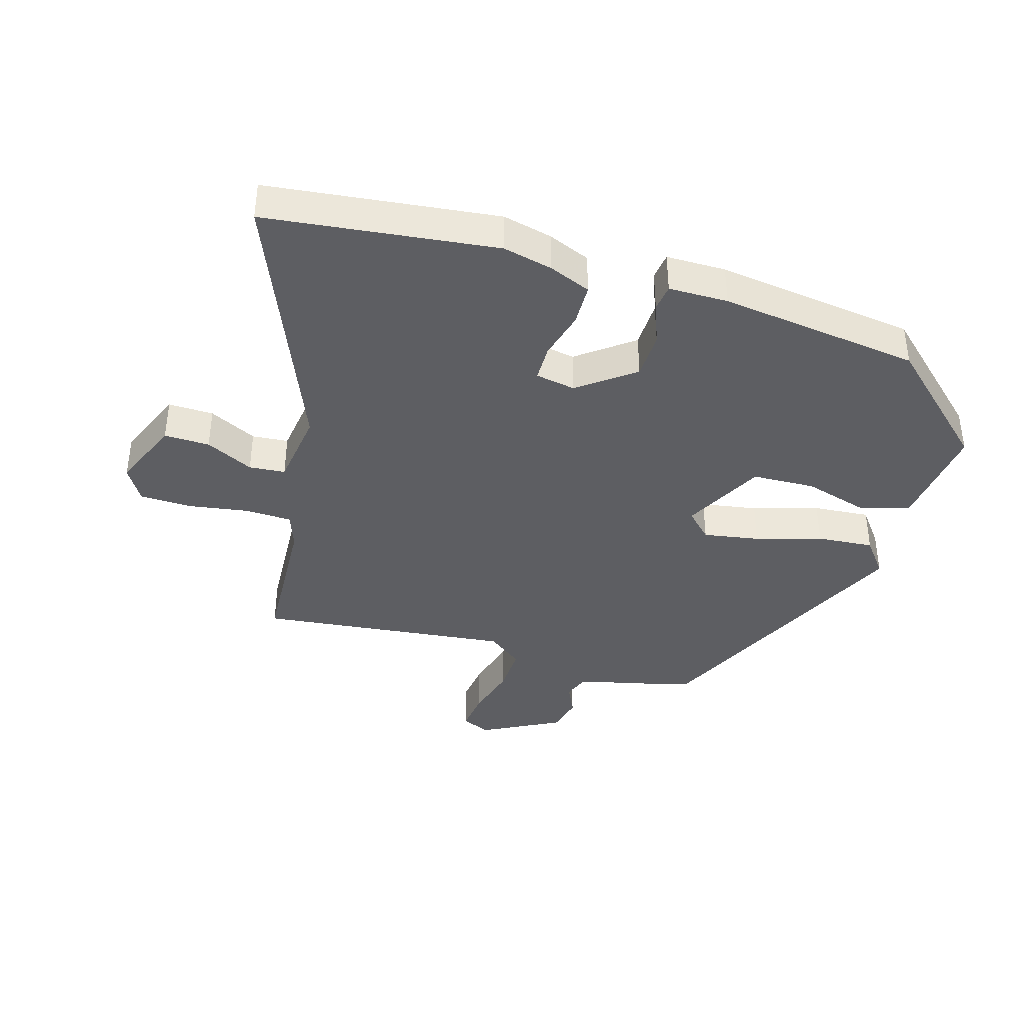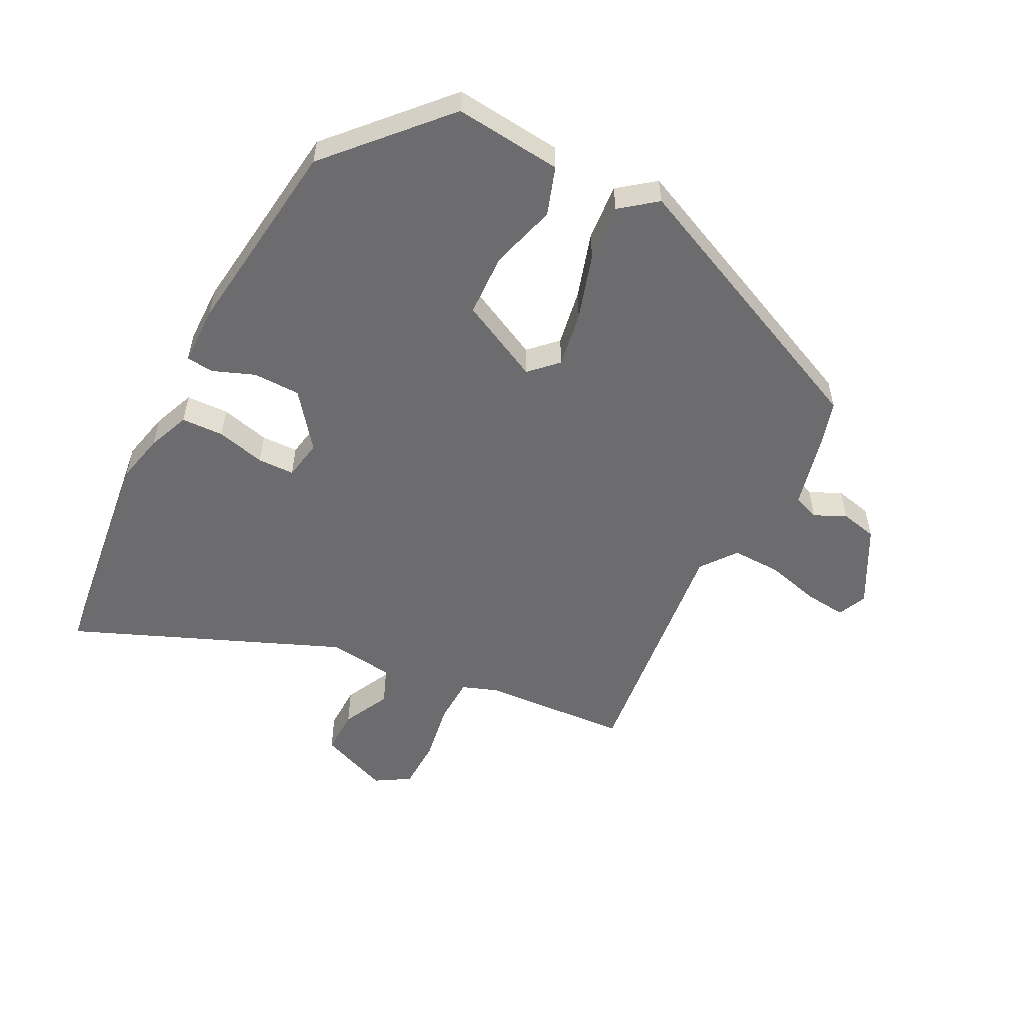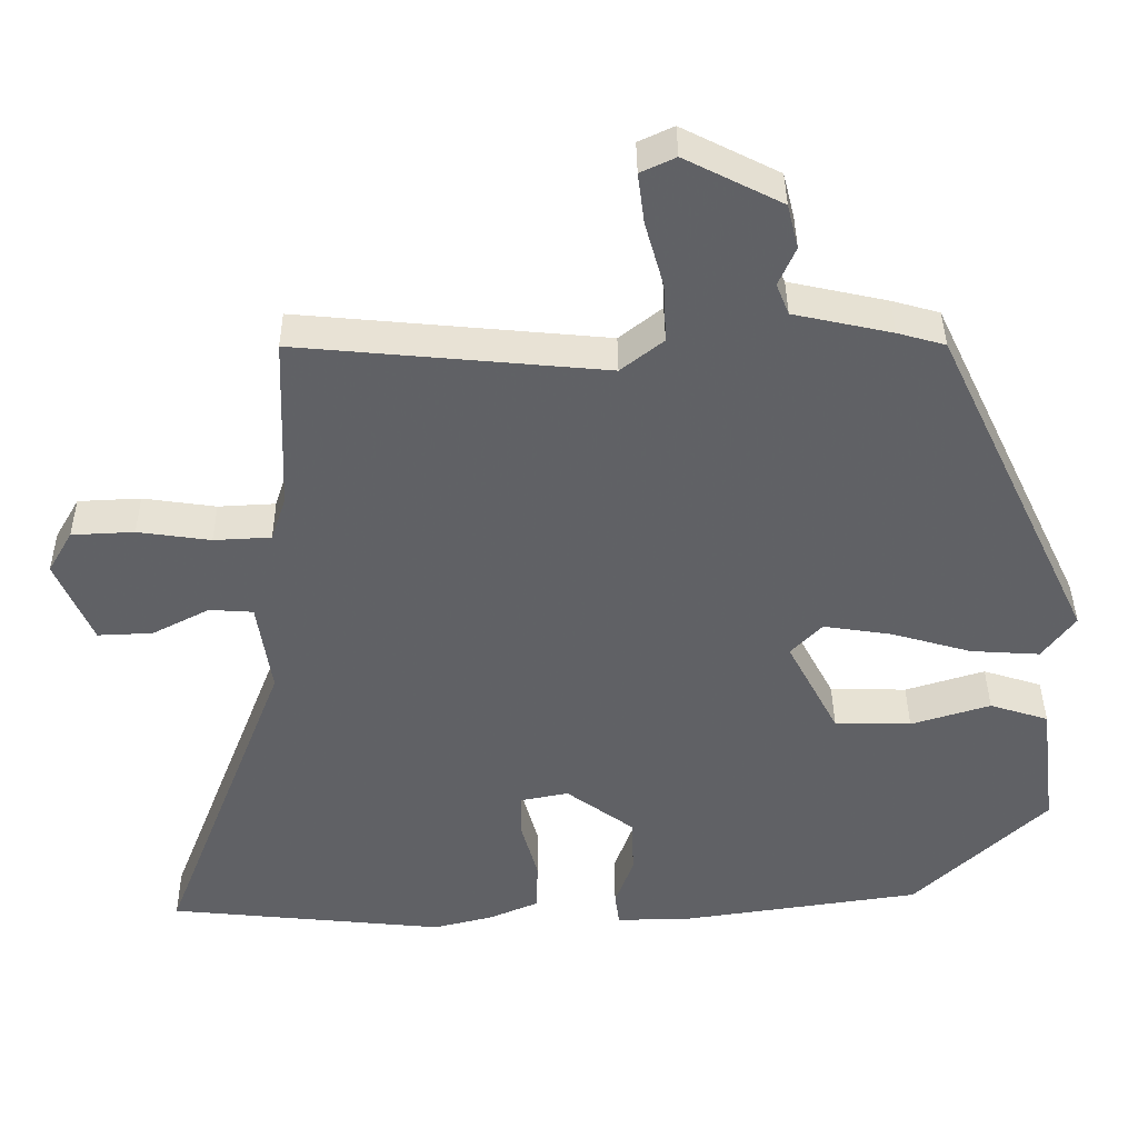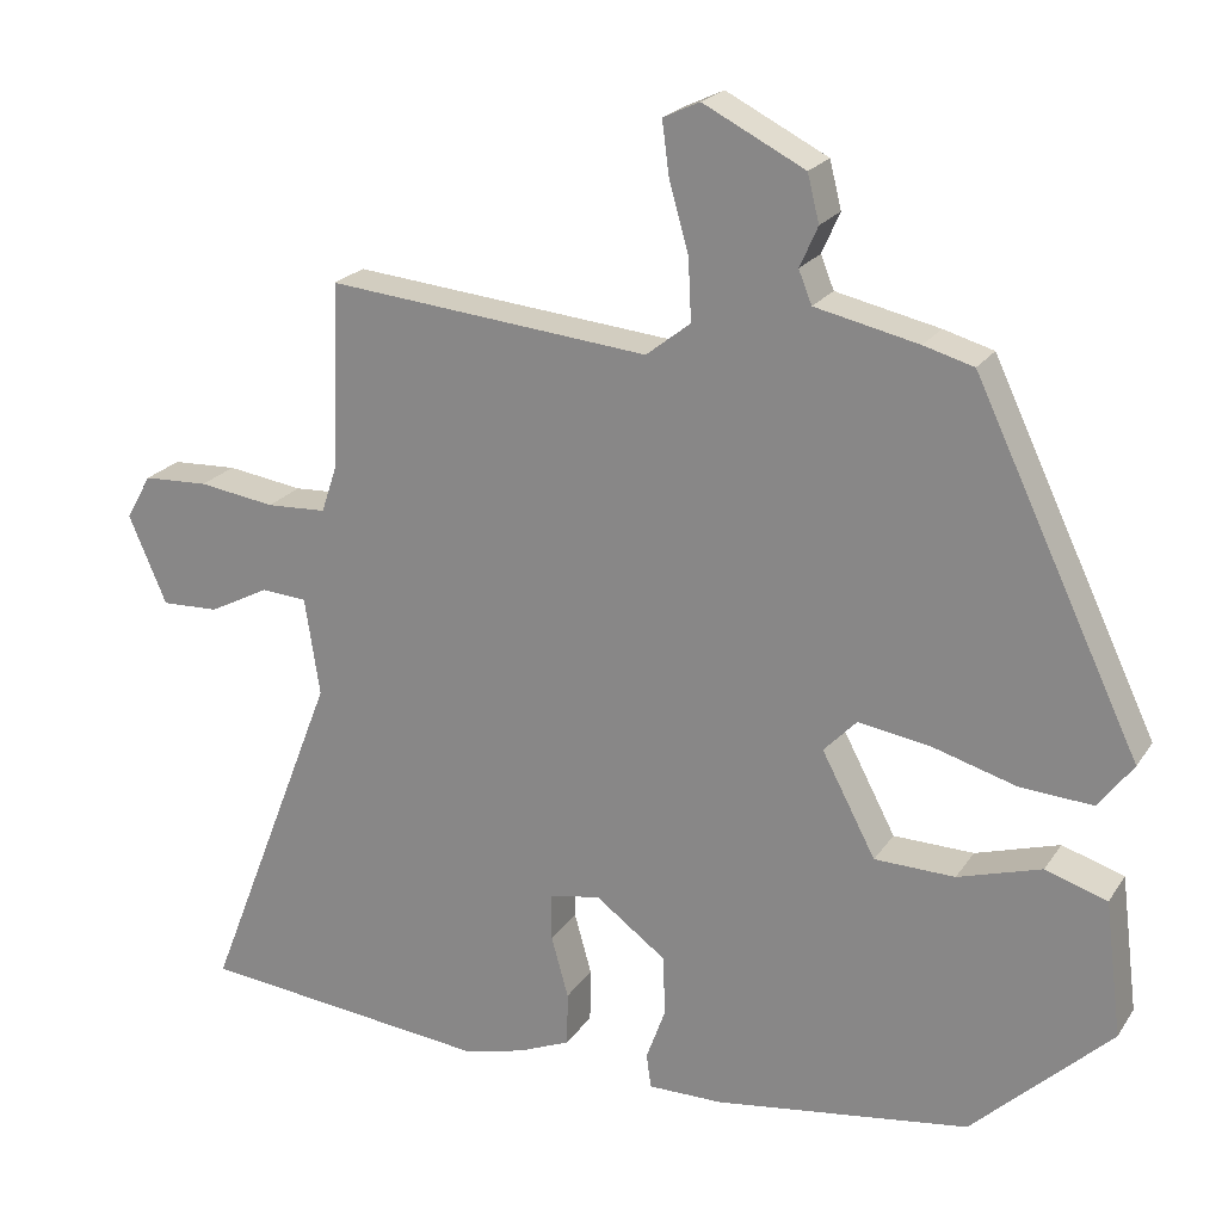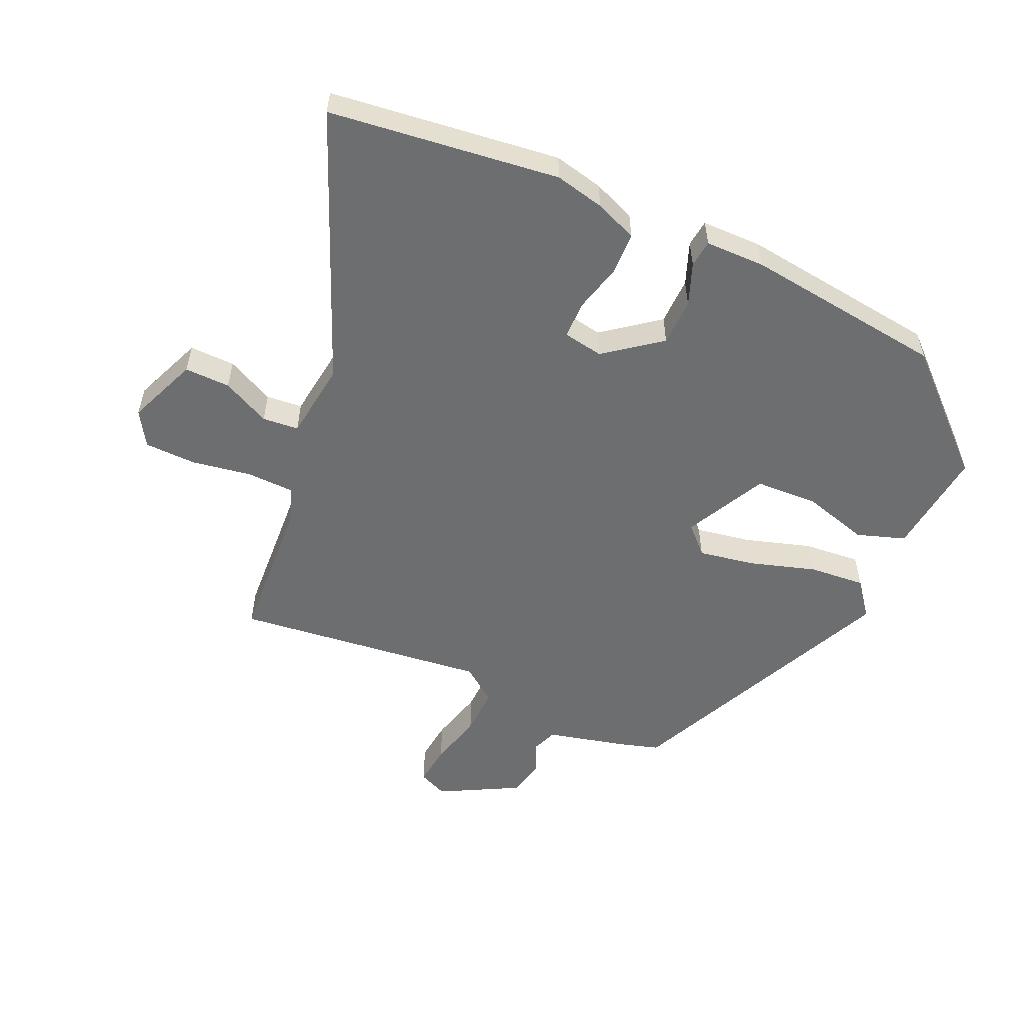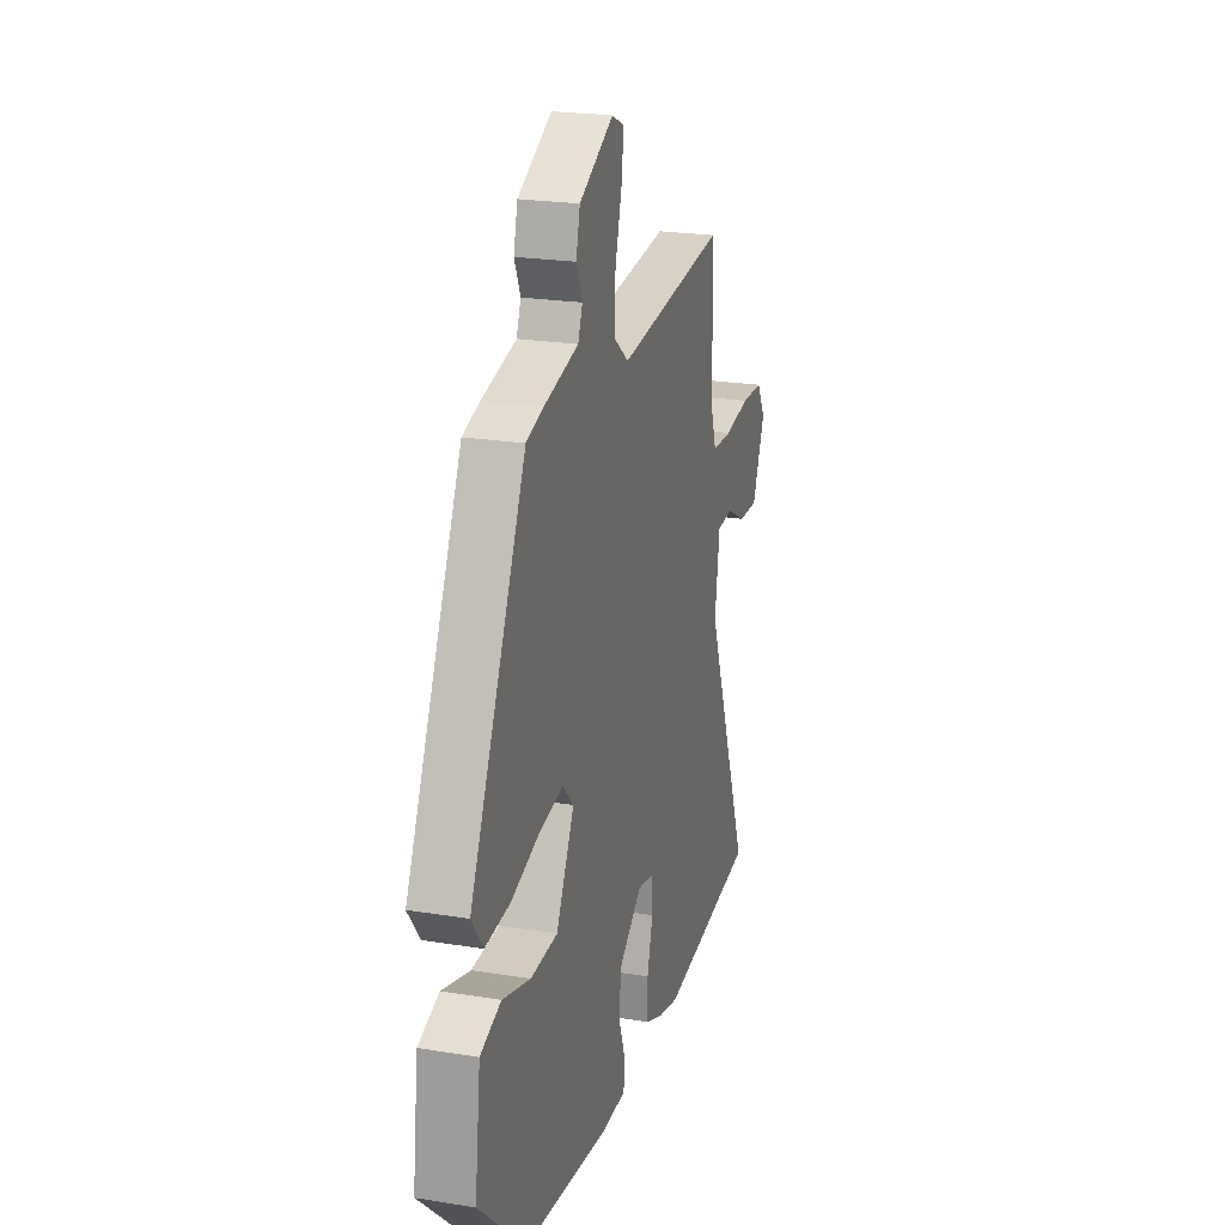
<metadata>
{"format":"obj","ext":"obj","renderer":"f3d","projection":"perspective","resolution":1024,"background":"white","views":[{"elev":-38.9,"azim":164.3,"up":"+Y"},{"elev":-53.8,"azim":-115.9,"up":"+Y"},{"elev":39.6,"azim":179.5,"up":"+Z"},{"elev":21.8,"azim":-155.3,"up":"+Z"},{"elev":-54.3,"azim":157.0,"up":"+Y"},{"elev":22.8,"azim":-74.5,"up":"+Z"}]}
</metadata>
<code>
v -0.367 0.07 -0.456
v -0.545 0.07 -0.286
v -0.523 0.07 -0.112
v -0.444 0.07 -0.087
v -0.337 0.07 -0.12
v -0.234 0.07 -0.118
v -0.165 0.07 0.013
v -0.207 0.07 0.057
v -0.299 0.07 0.043
v -0.407 0.07 0.012
v -0.5 0.07 0.006
v -0.544 0.07 0.065
v -0.332 0.07 0.51
v -0.268 0.07 0.528
v -0.136 0.07 0.557
v -0.119 0.07 0.599
v -0.142 0.07 0.651
v -0.127 0.07 0.711
v 0.003 0.07 0.777
v 0.05 0.07 0.755
v 0.041 0.07 0.687
v 0.016 0.07 0.599
v 0.012 0.07 0.519
v 0.069 0.07 0.474
v 0.483 0.07 0.513
v 0.492 0.07 0.274
v 0.512 0.07 0.214
v 0.589 0.07 0.21
v 0.687 0.07 0.224
v 0.771 0.07 0.22
v 0.804 0.07 0.163
v 0.755 0.07 0.049
v 0.681 0.07 0.052
v 0.604 0.07 0.092
v 0.545 0.07 0.088
v 0.526 0.07 -0.038
v 0.698 0.07 -0.48
v 0.324 0.07 -0.518
v 0.244 0.07 -0.498
v 0.176 0.07 -0.469
v 0.175 0.07 -0.4
v 0.197 0.07 -0.321
v 0.197 0.07 -0.261
v 0.132 0.07 -0.248
v 0.041 0.07 -0.315
v 0.038 0.07 -0.392
v 0.063 0.07 -0.461
v 0.057 0.07 -0.505
v -0.04 0.07 -0.504
v -0.367 0 -0.456
v -0.545 0 -0.286
v -0.523 0 -0.112
v -0.444 0 -0.087
v -0.337 0 -0.12
v -0.234 0 -0.118
v -0.165 0 0.013
v -0.207 0 0.057
v -0.299 0 0.043
v -0.407 0 0.012
v -0.5 0 0.006
v -0.544 0 0.065
v -0.332 0 0.51
v -0.268 0 0.528
v -0.136 0 0.557
v -0.119 0 0.599
v -0.142 0 0.651
v -0.127 0 0.711
v 0.003 0 0.777
v 0.05 0 0.755
v 0.041 0 0.687
v 0.016 0 0.599
v 0.012 0 0.519
v 0.069 0 0.474
v 0.483 0 0.513
v 0.492 0 0.274
v 0.512 0 0.214
v 0.589 0 0.21
v 0.687 0 0.224
v 0.771 0 0.22
v 0.804 0 0.163
v 0.755 0 0.049
v 0.681 0 0.052
v 0.604 0 0.092
v 0.545 0 0.088
v 0.526 0 -0.038
v 0.698 0 -0.48
v 0.324 0 -0.518
v 0.244 0 -0.498
v 0.176 0 -0.469
v 0.175 0 -0.4
v 0.197 0 -0.321
v 0.197 0 -0.261
v 0.132 0 -0.248
v 0.041 0 -0.315
v 0.038 0 -0.392
v 0.063 0 -0.461
v 0.057 0 -0.505
v -0.04 0 -0.504
f 46 47 48 49
f 45 46 49 1
f 44 45 1 2
f 39 40 41 42
f 39 42 43
f 36 37 38 39
f 35 36 39 43
f 31 32 33 34
f 31 34 35
f 28 29 30 31
f 27 28 31 35
f 26 27 35 43
f 24 25 26 43
f 19 20 21 22
f 19 22 23
f 16 17 18 19
f 15 16 19 23
f 9 10 11 12
f 8 9 12 13
f 7 8 13 14
f 2 3 4 5
f 44 2 5 6
f 43 44 6 7
f 15 23 24 43
f 7 14 15 43
f 98 97 96 95
f 50 98 95 94
f 51 50 94 93
f 91 90 89 88
f 92 91 88
f 88 87 86 85
f 92 88 85 84
f 83 82 81 80
f 84 83 80
f 80 79 78 77
f 84 80 77 76
f 92 84 76 75
f 92 75 74 73
f 71 70 69 68
f 72 71 68
f 68 67 66 65
f 72 68 65 64
f 61 60 59 58
f 62 61 58 57
f 63 62 57 56
f 54 53 52 51
f 55 54 51 93
f 56 55 93 92
f 92 73 72 64
f 92 64 63 56
f 1 50 51 2
f 2 51 52 3
f 3 52 53 4
f 4 53 54 5
f 5 54 55 6
f 6 55 56 7
f 7 56 57 8
f 8 57 58 9
f 9 58 59 10
f 10 59 60 11
f 11 60 61 12
f 12 61 62 13
f 13 62 63 14
f 14 63 64 15
f 15 64 65 16
f 16 65 66 17
f 17 66 67 18
f 18 67 68 19
f 19 68 69 20
f 20 69 70 21
f 21 70 71 22
f 22 71 72 23
f 23 72 73 24
f 24 73 74 25
f 25 74 75 26
f 26 75 76 27
f 27 76 77 28
f 28 77 78 29
f 29 78 79 30
f 30 79 80 31
f 31 80 81 32
f 32 81 82 33
f 33 82 83 34
f 34 83 84 35
f 35 84 85 36
f 36 85 86 37
f 37 86 87 38
f 38 87 88 39
f 39 88 89 40
f 40 89 90 41
f 41 90 91 42
f 42 91 92 43
f 43 92 93 44
f 44 93 94 45
f 45 94 95 46
f 46 95 96 47
f 47 96 97 48
f 48 97 98 49
f 49 98 50 1

</code>
